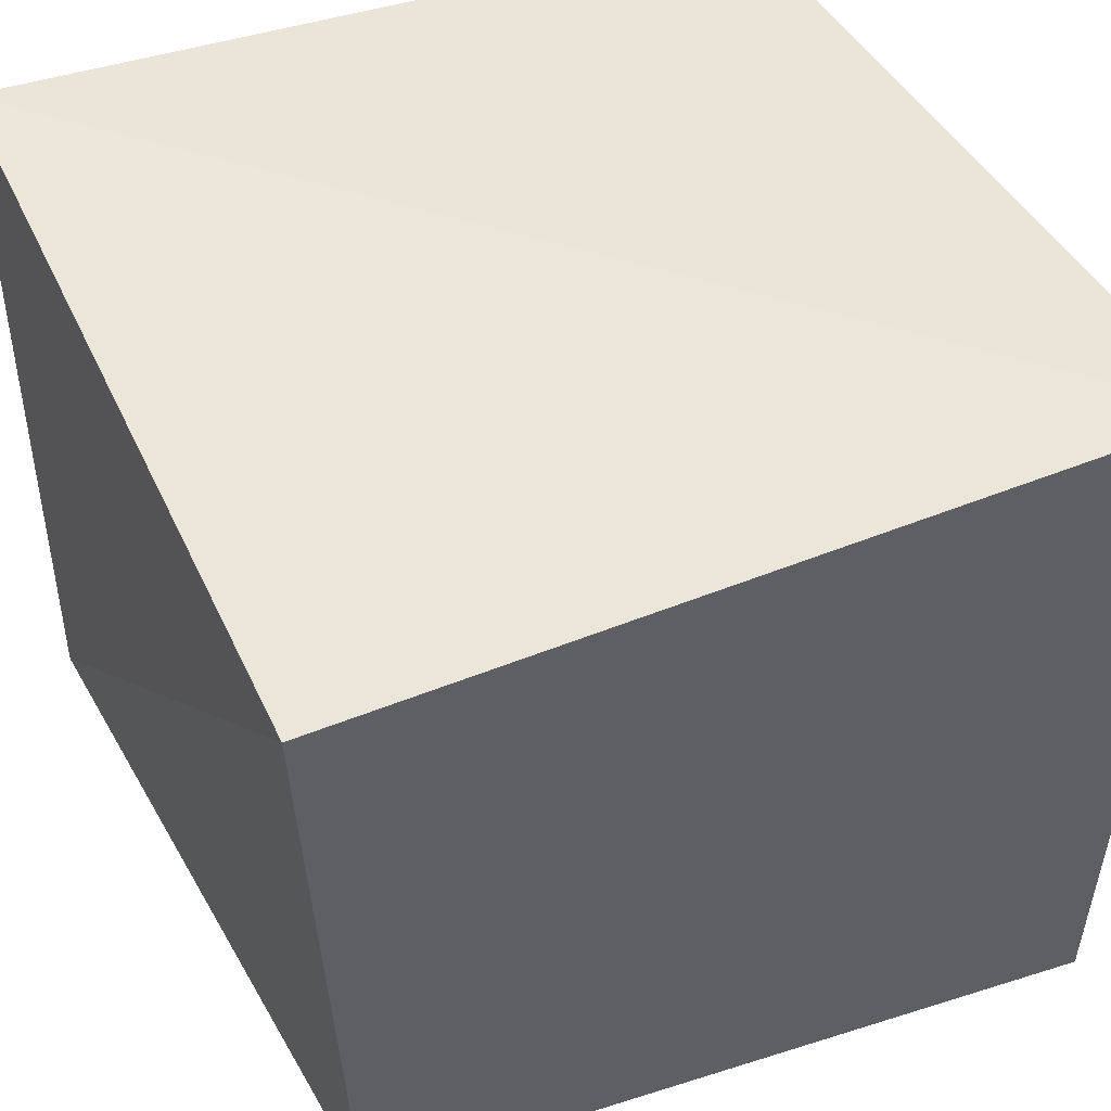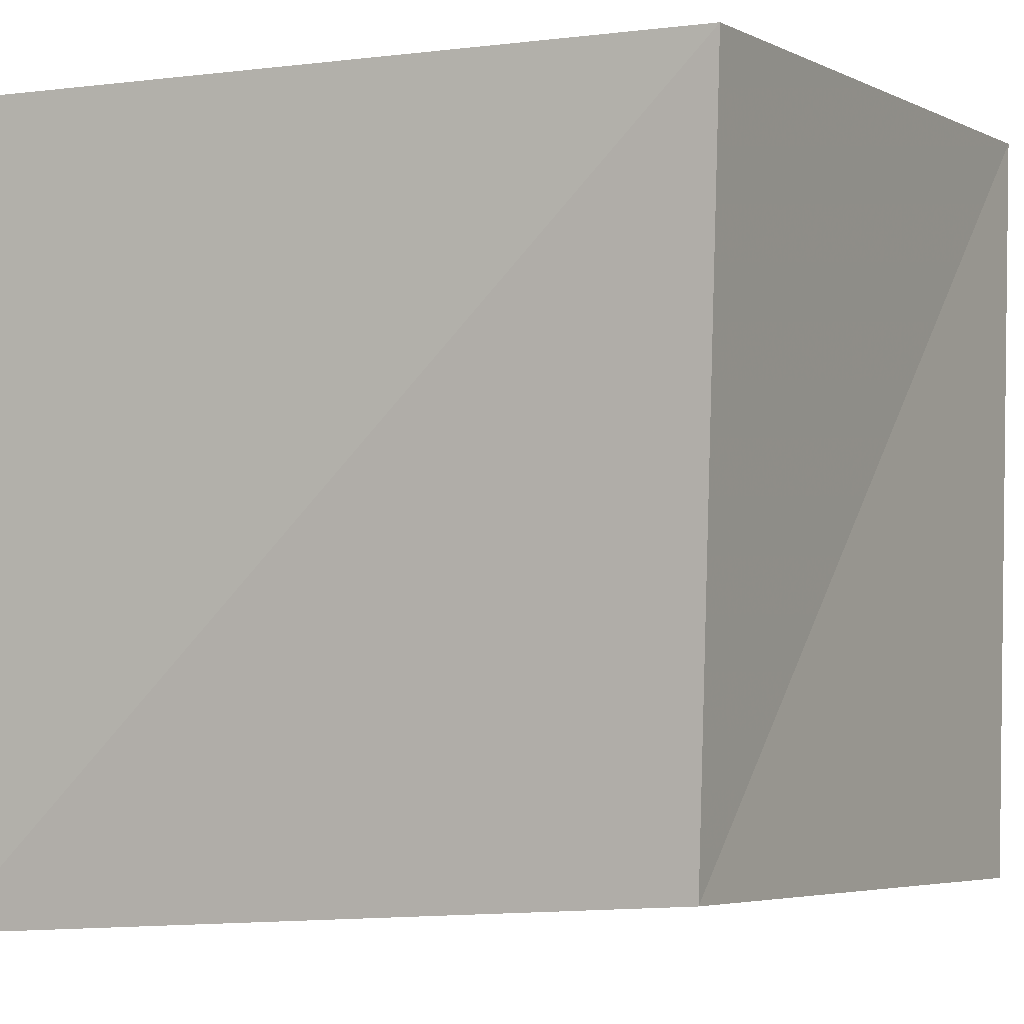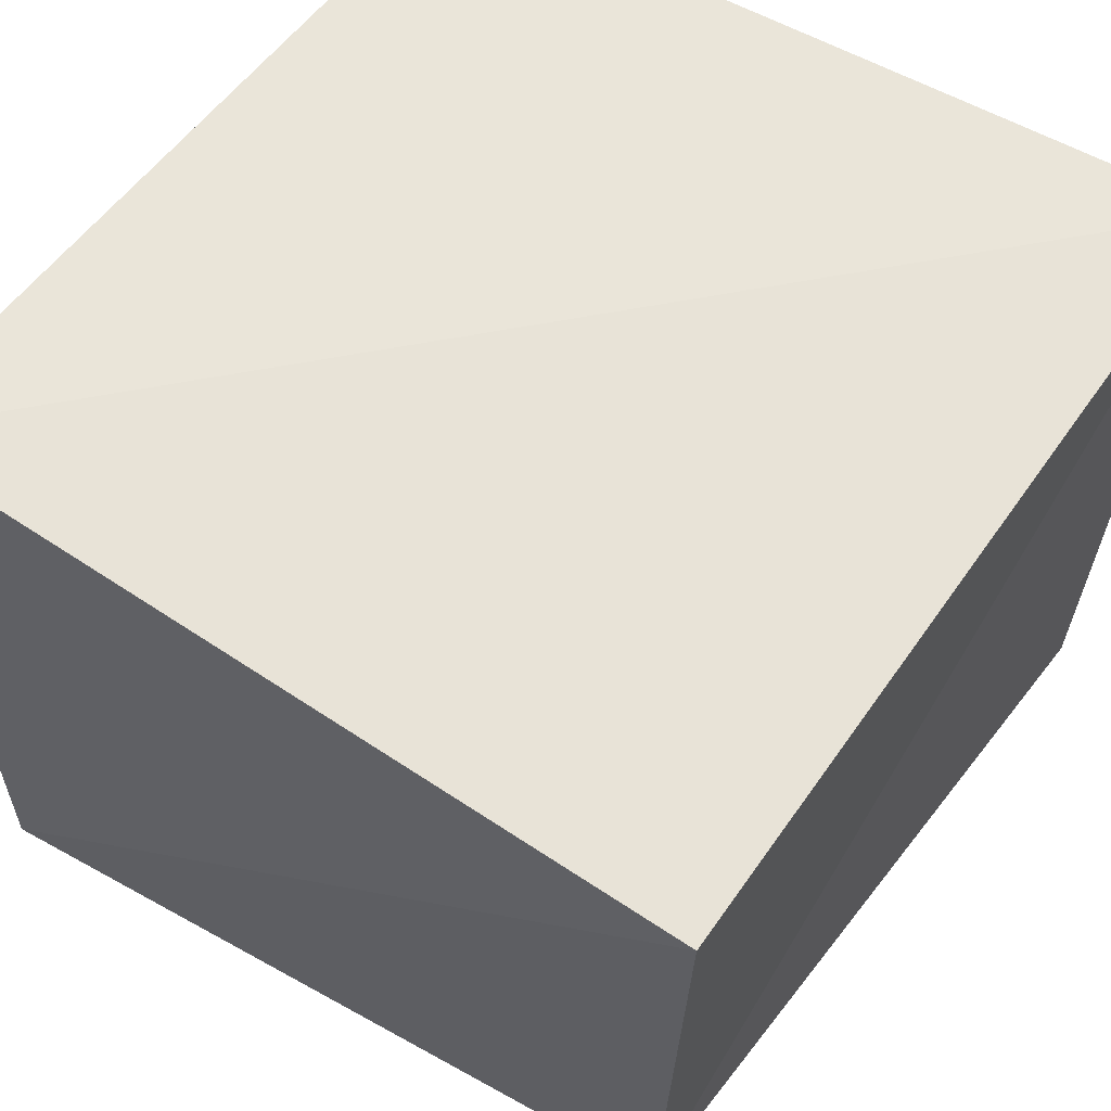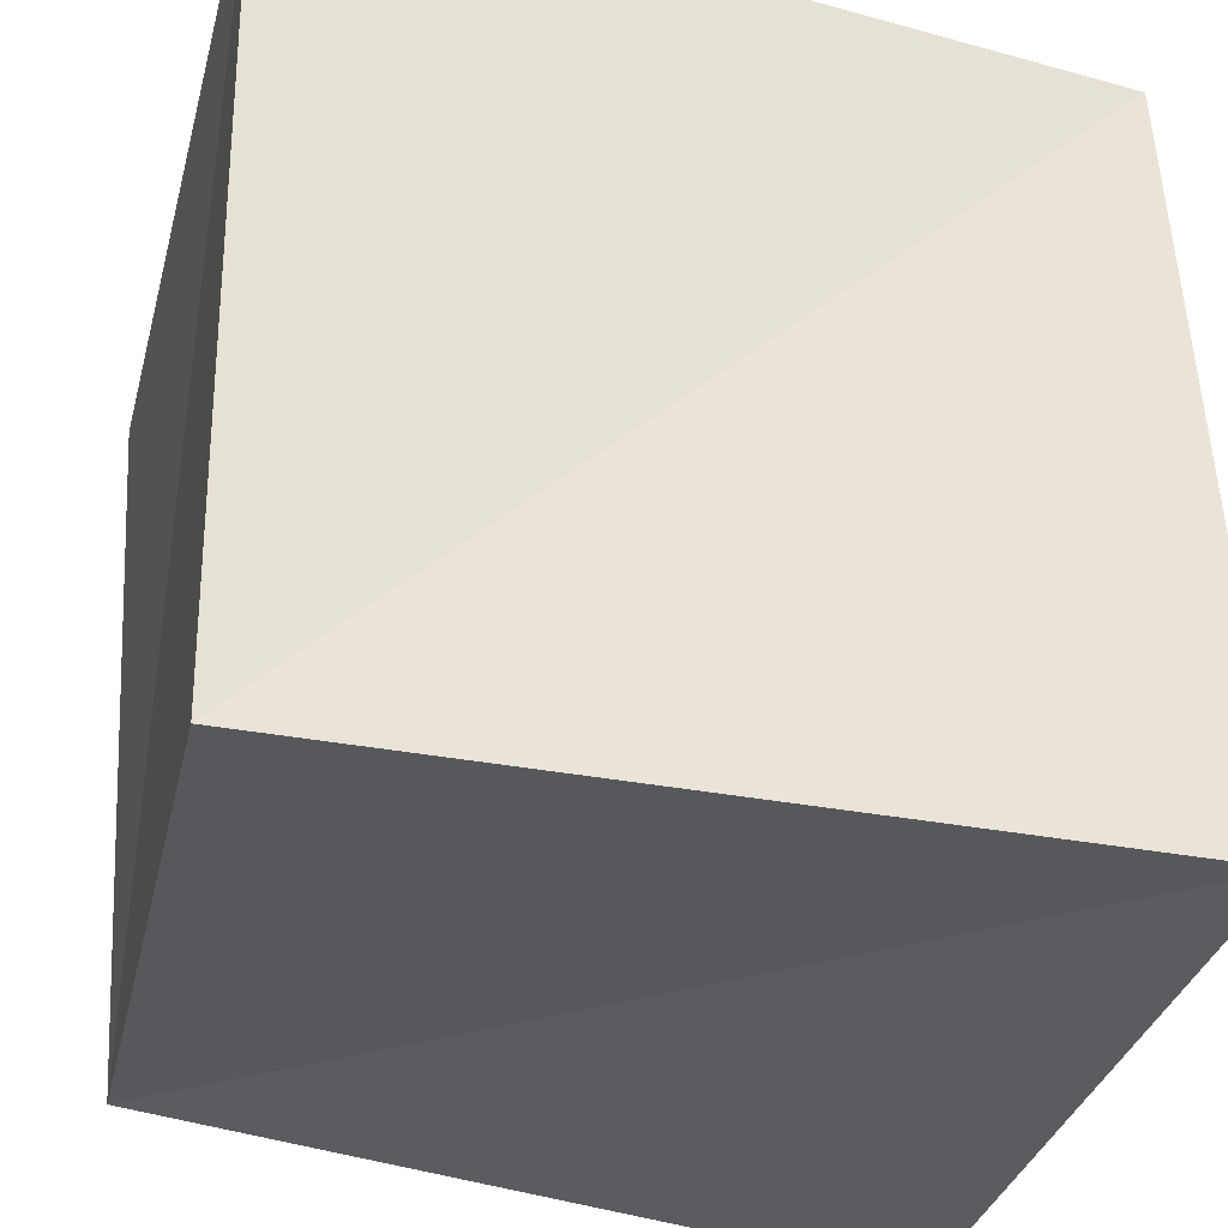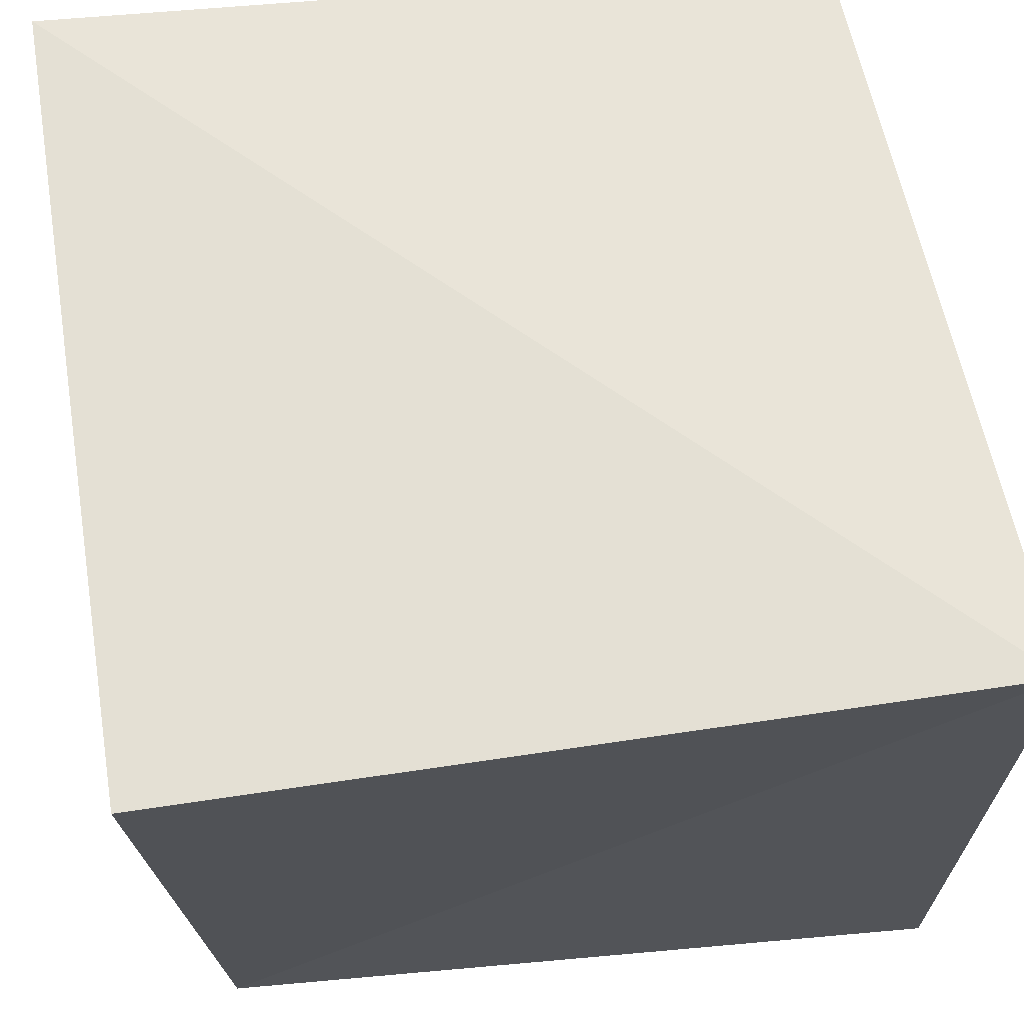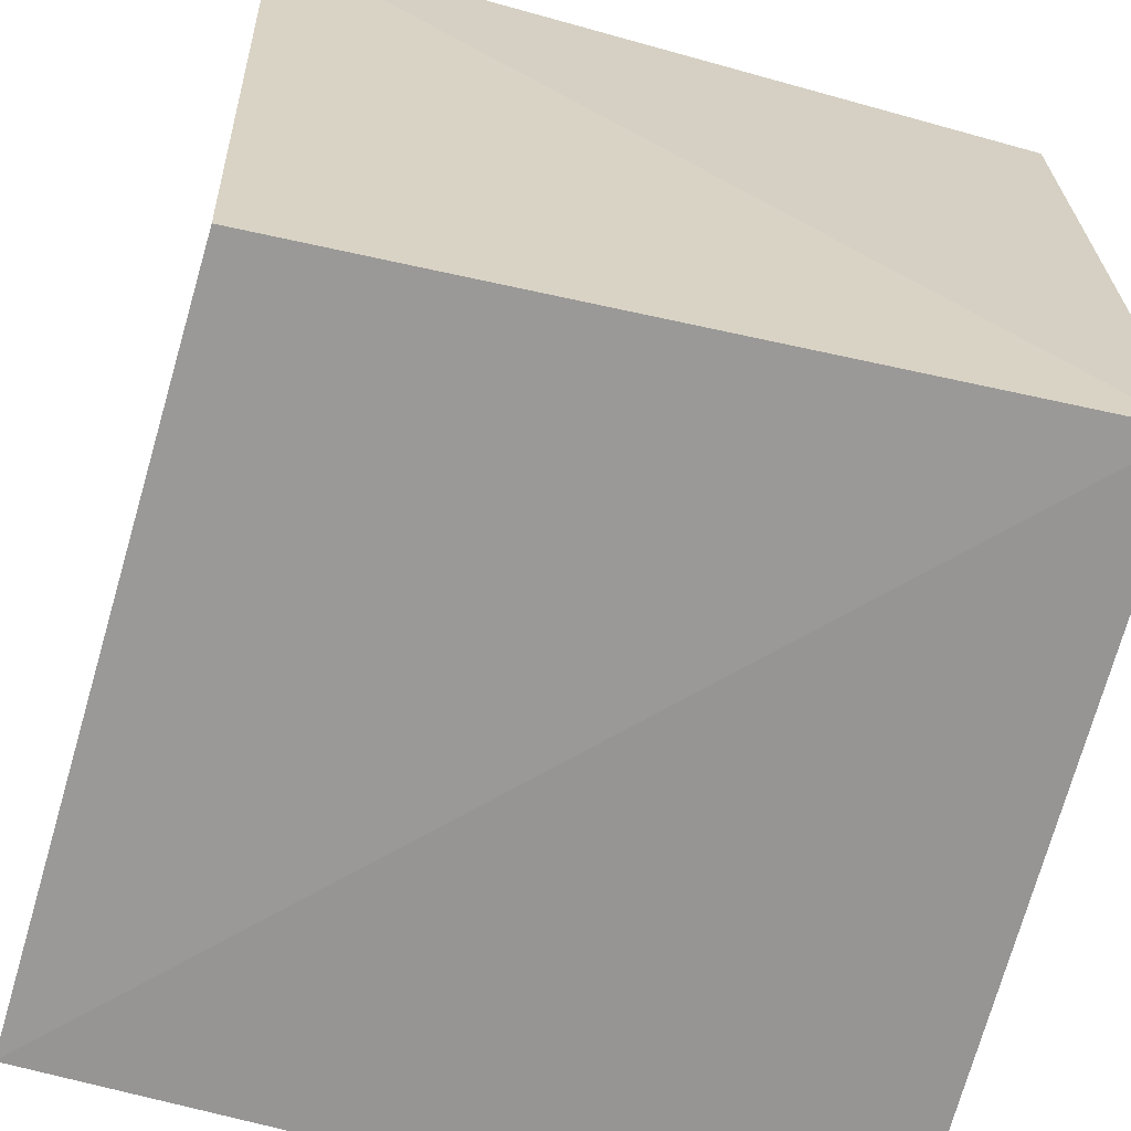
<metadata>
{"format":"obj","ext":"obj","renderer":"f3d","projection":"perspective","resolution":1024,"background":"white","views":[{"elev":49.0,"azim":-24.3,"up":"+Y"},{"elev":-1.2,"azim":-63.0,"up":"+Y"},{"elev":61.1,"azim":-55.7,"up":"+Y"},{"elev":-32.6,"azim":75.0,"up":"+Y"},{"elev":65.5,"azim":-9.0,"up":"+Y"},{"elev":-66.6,"azim":165.5,"up":"+Z"}]}
</metadata>
<code>
o Cube_Cube.001
v -0.9656 0.9656 -0.9656
v -0.9844 -0.996 -0.9921
v -0.9656 0.9656 0.9656
v -0.8725 -0.8372 0.8761
v 0.8997 0.8778 -0.9002
v 0.9656 -0.9656 -0.9656
v 0.9862 0.996 0.9917
v 0.9656 -0.9656 0.9656
f 2 3 1
f 4 7 3
f 8 5 7
f 6 1 5
f 7 1 3
f 4 6 8
f 2 4 3
f 4 8 7
f 8 6 5
f 6 2 1
f 7 5 1
f 4 2 6

</code>
